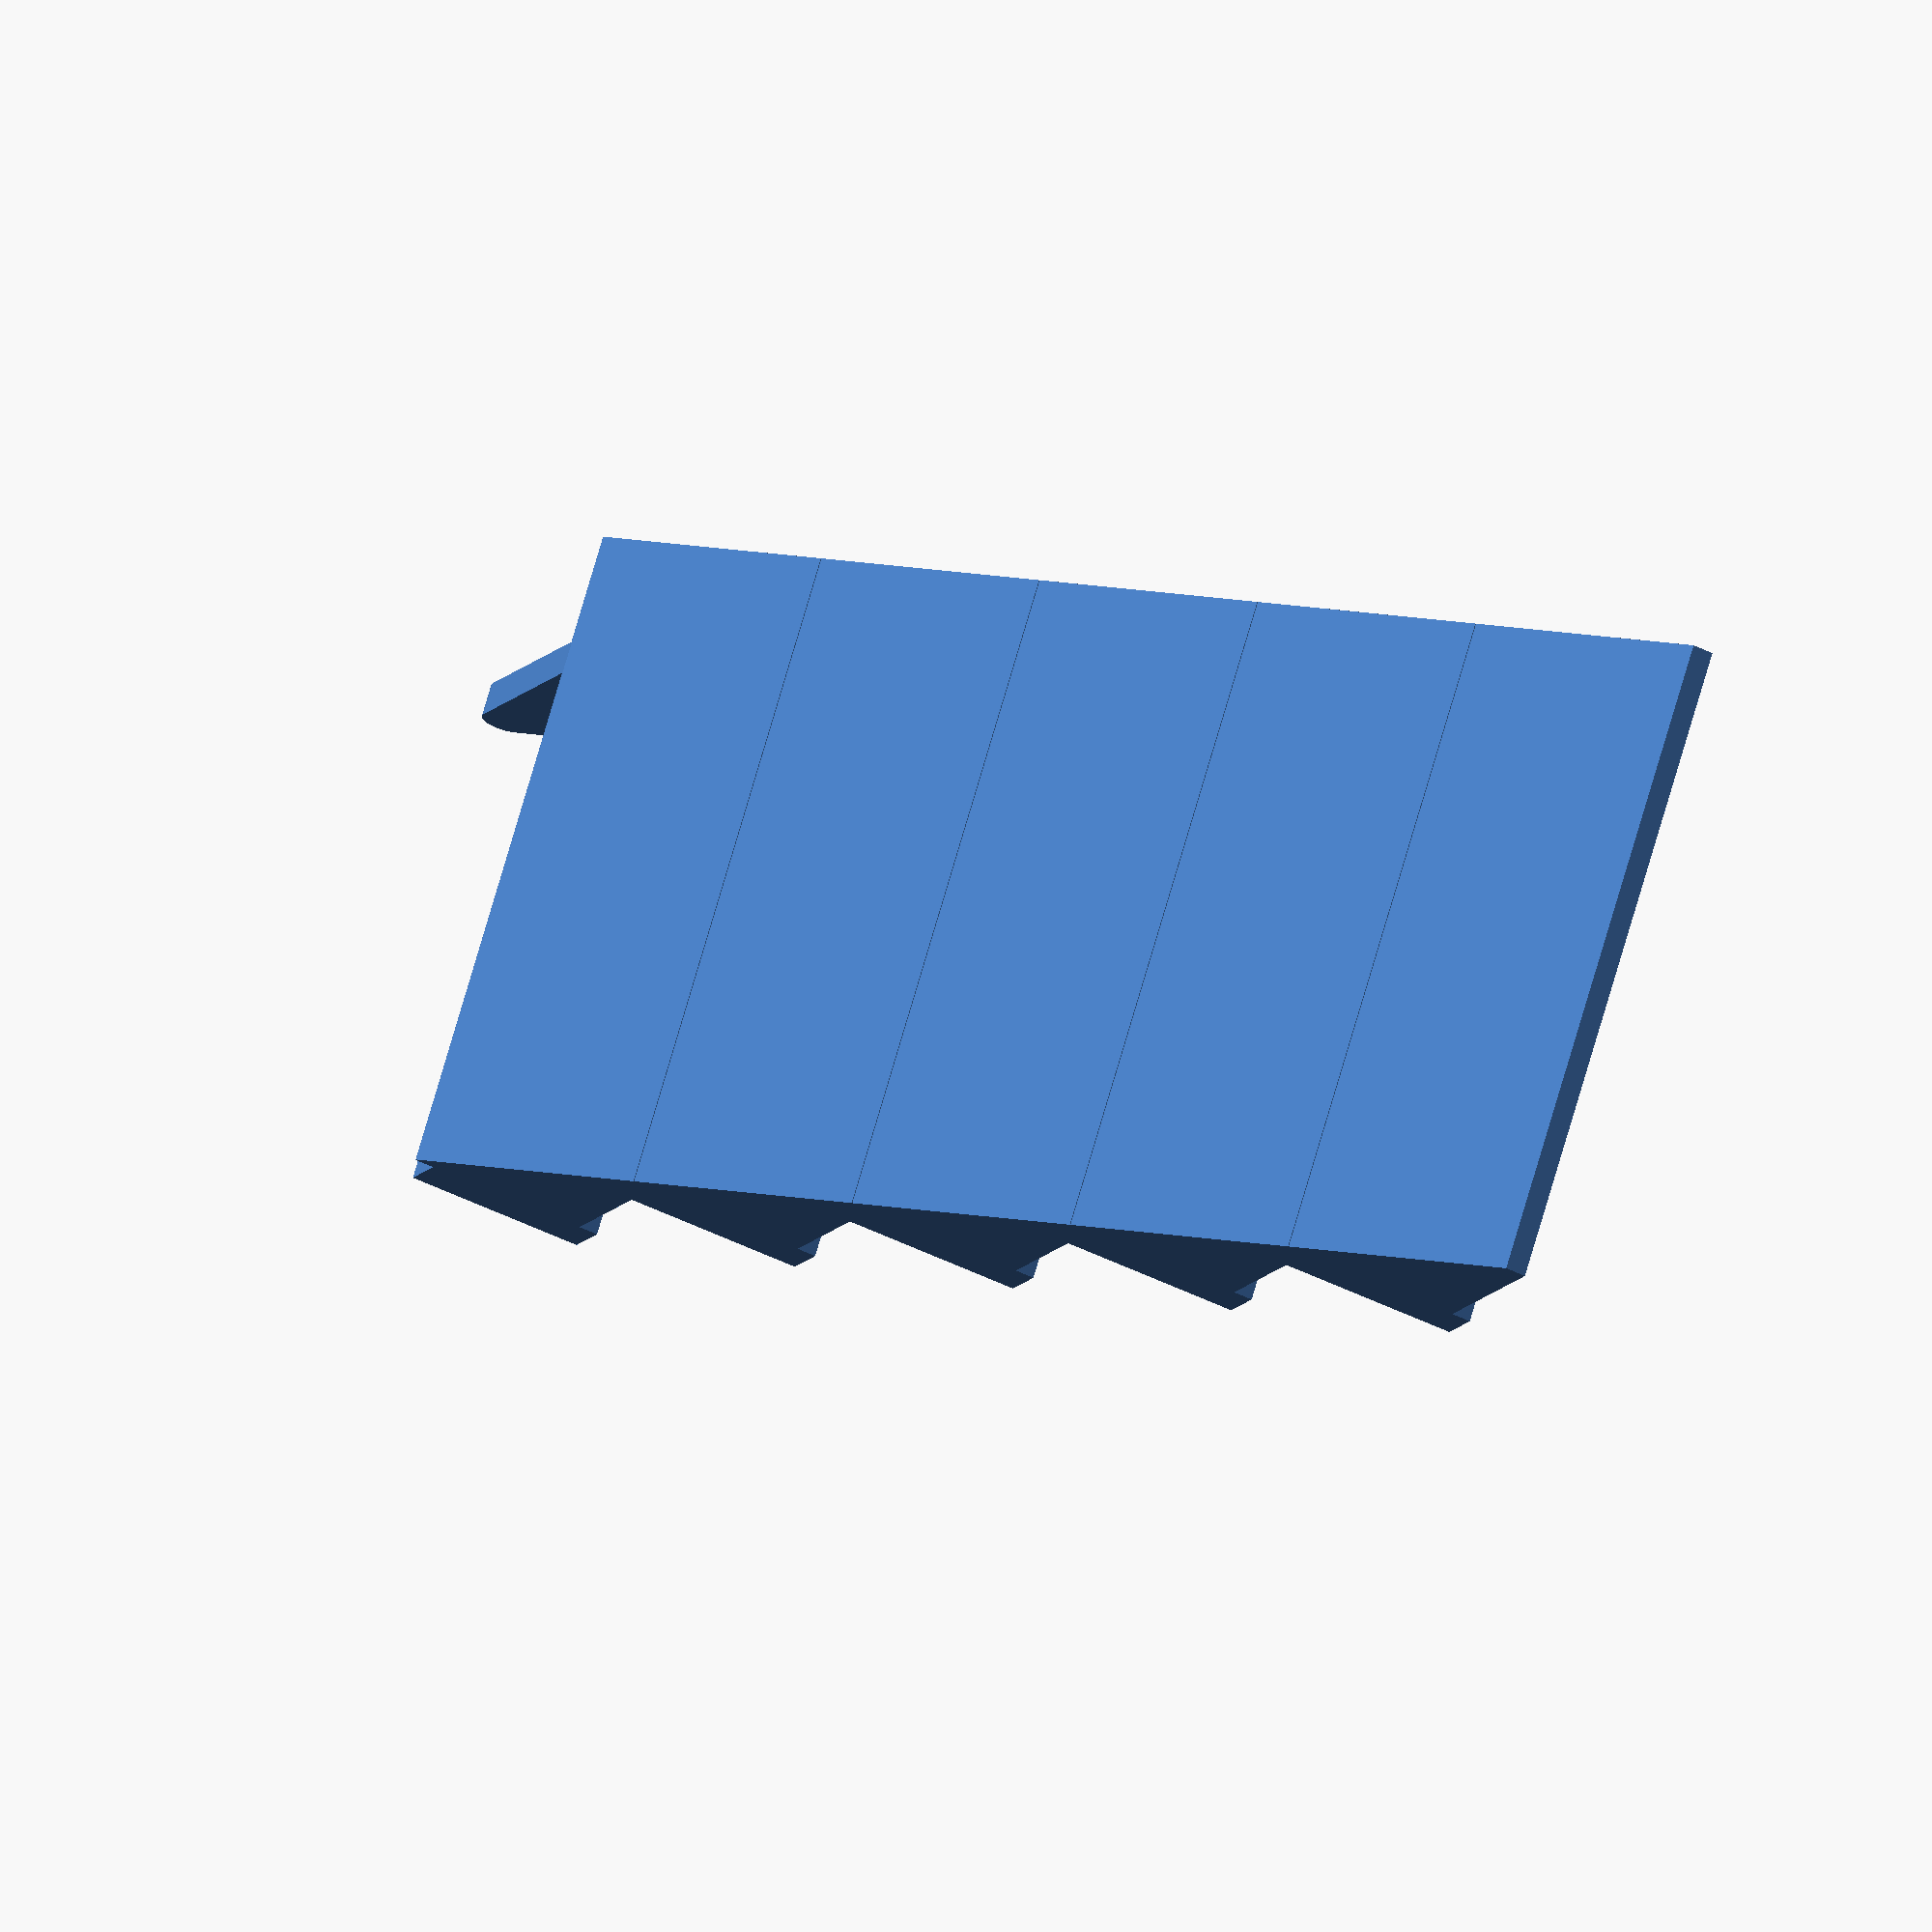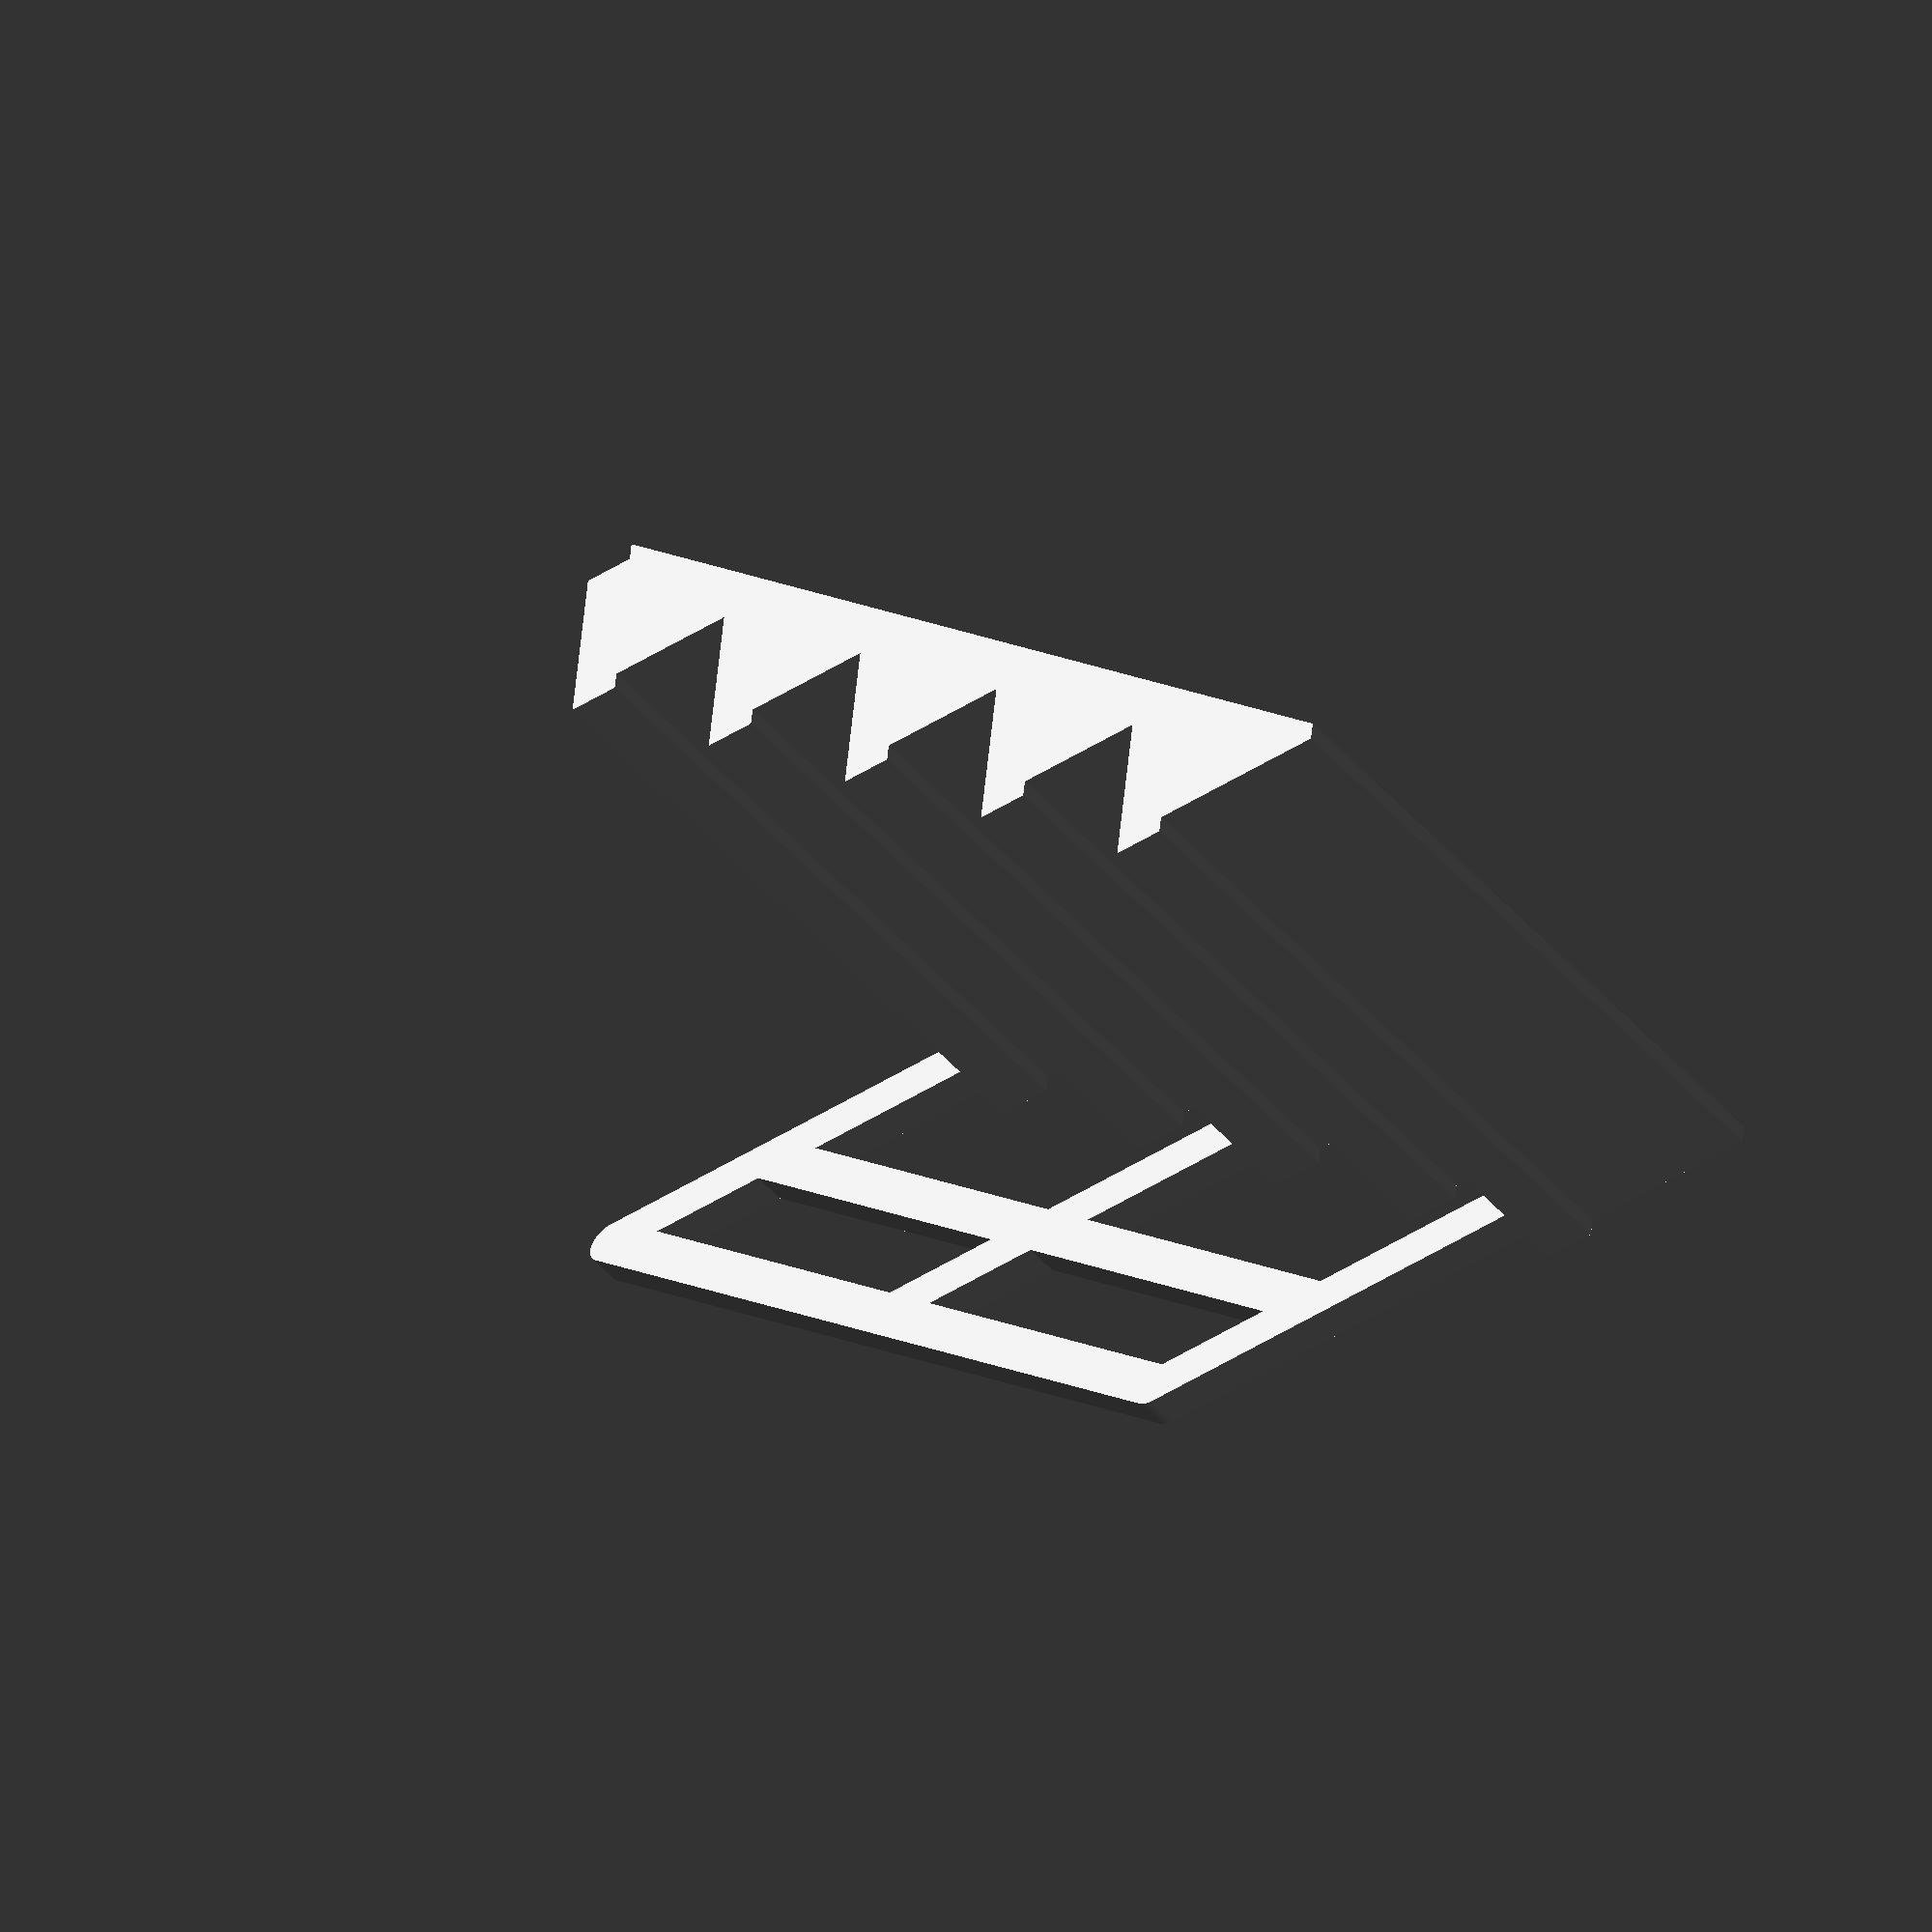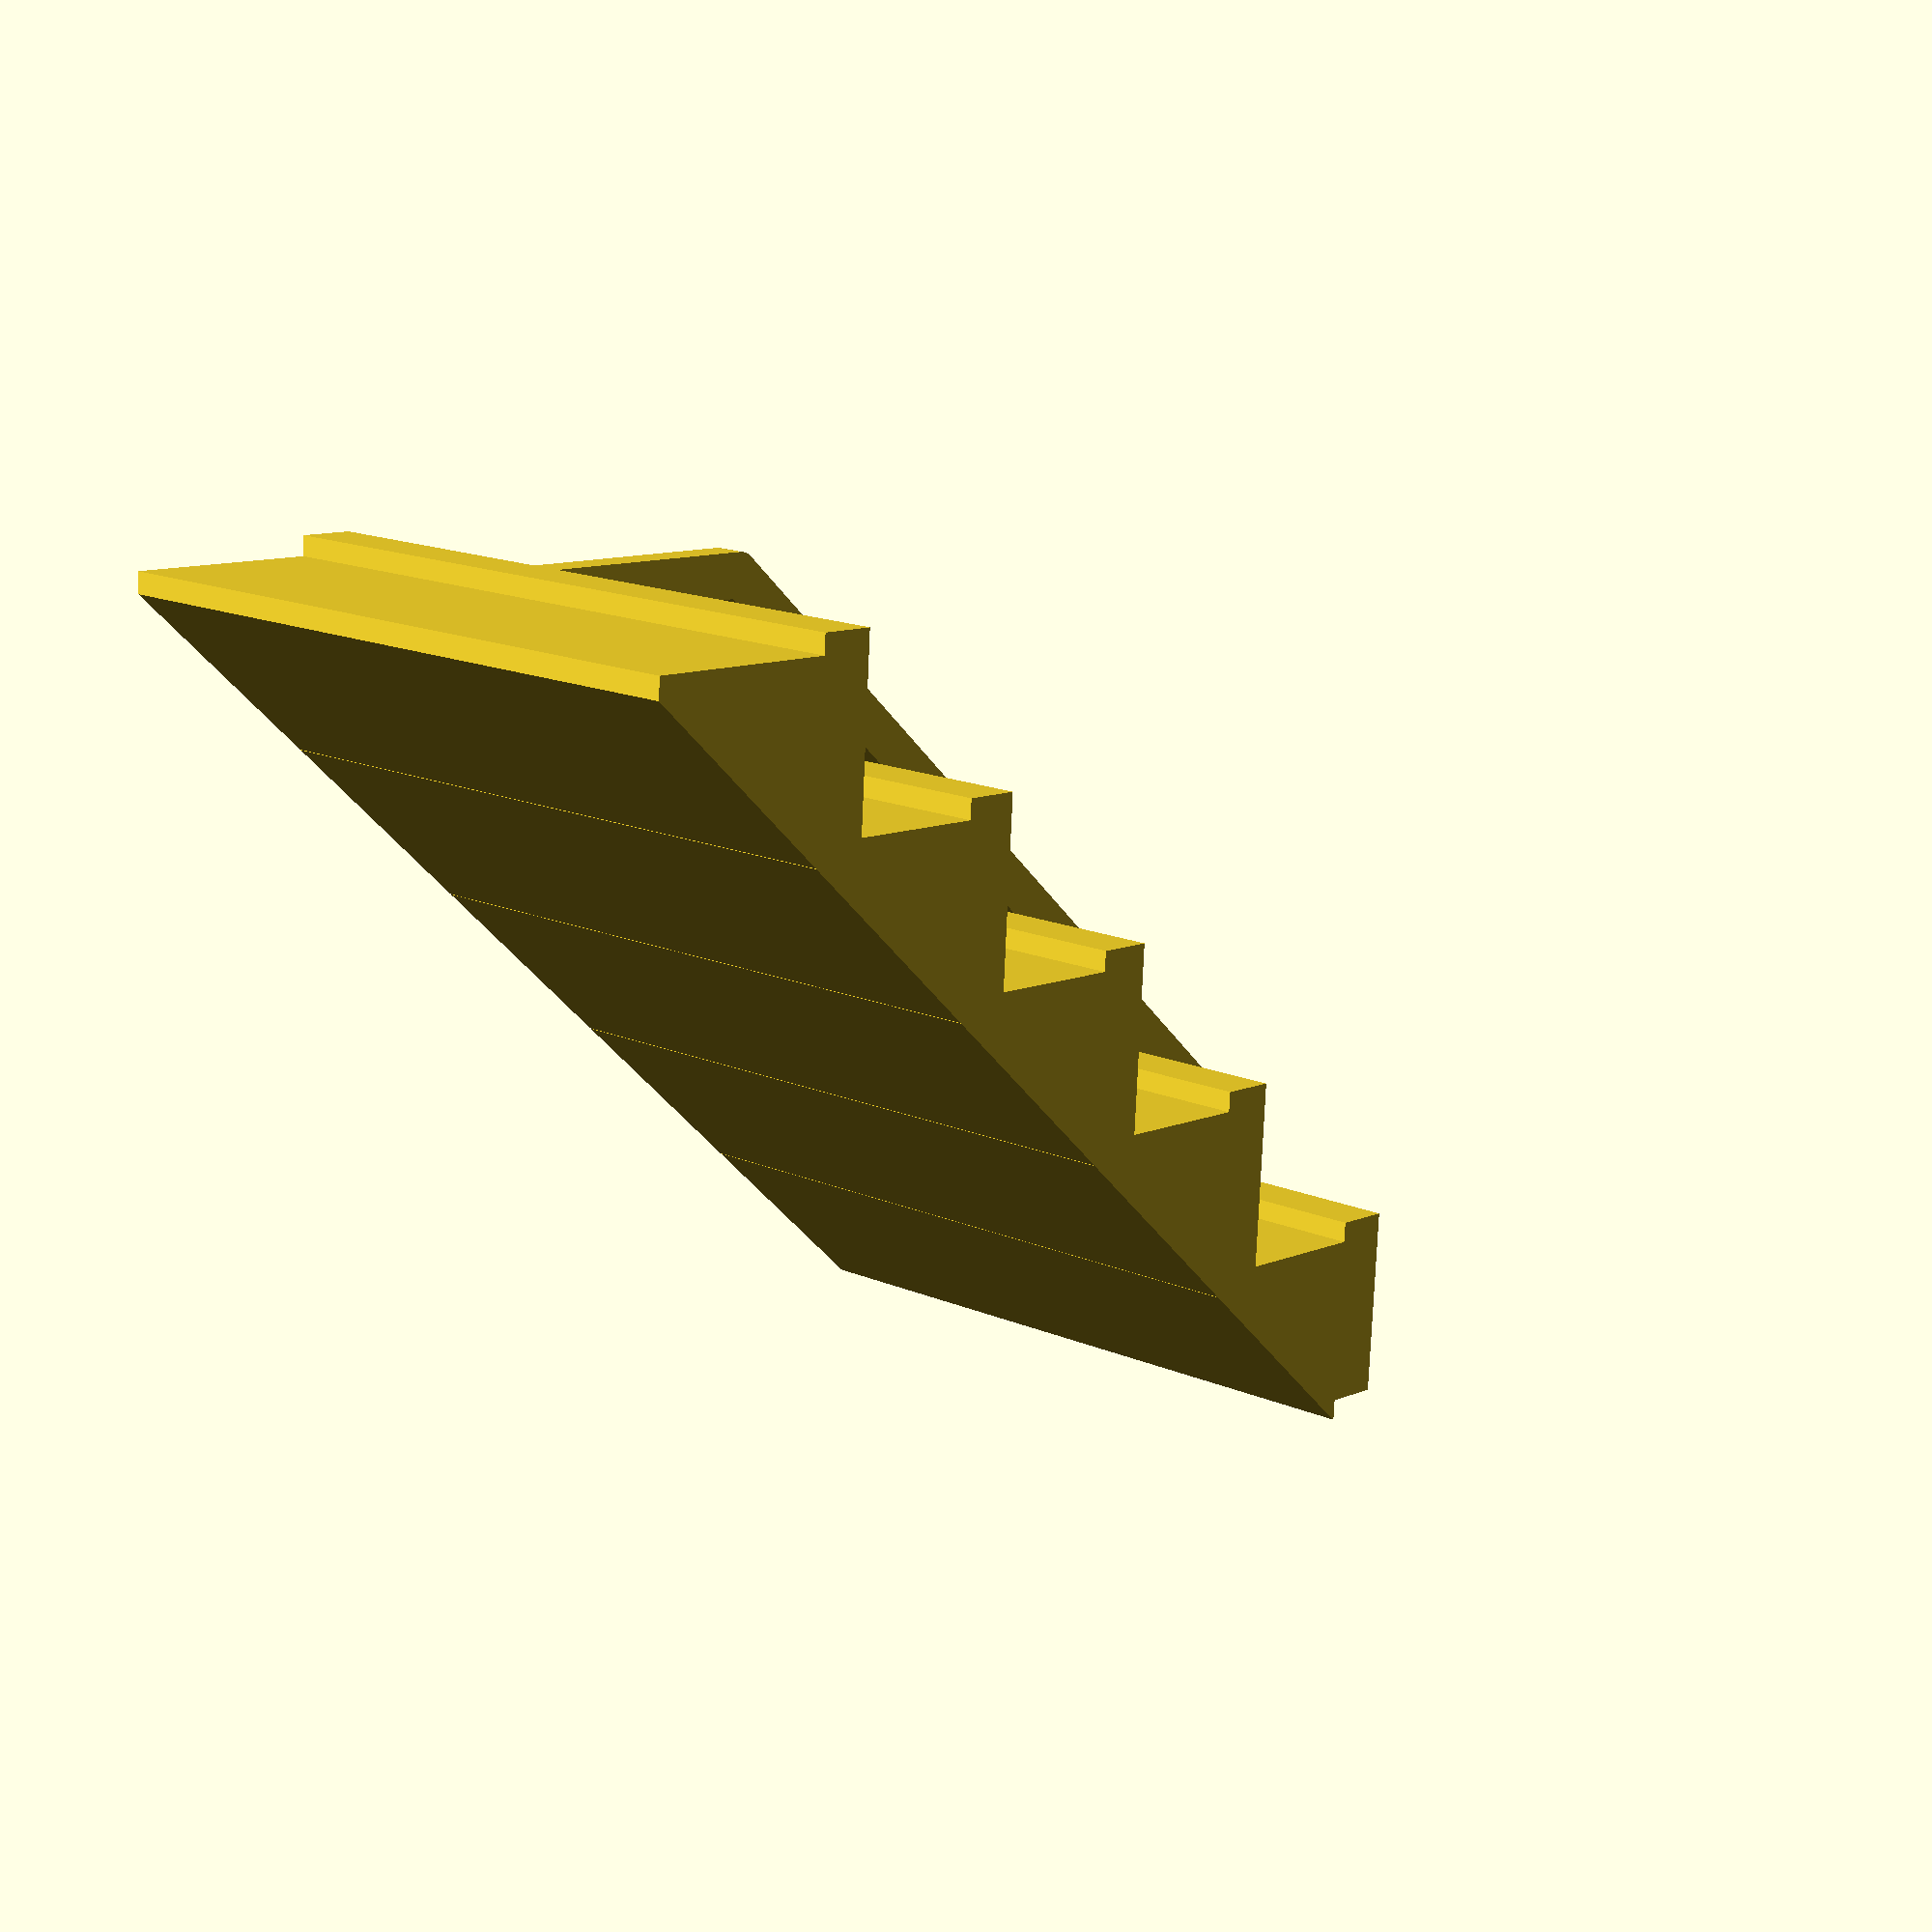
<openscad>
$fn = 64;

RENDER_IMAGE = false;
H0Stairs(is_printable = !RENDER_IMAGE);

module H0Stairs(
    height          = 15,
    width           = 10.0,

    step_size       = [2.7, 0.8],
    step_overhang   = 0.3,
    step_count      = 6,
    is_printable    = false
) {
    
    BIAS= 0.01;
    X_AXIS = [1, 0, 0];

    if (is_printable) {
        rotate(-90, [1, 0, 0]) Stairs();
    } else {
        Stairs();
    }

    module Stairs() {

        rotate(90, X_AXIS) linear_extrude(width, center=true) {
            for (i = [1 : step_count - 1]) {
                step_height = (height - step_size[1]) / (step_count - 1);
                translate([
                    i * (step_size[0] - step_overhang),
                    i * step_height
                ]) {
                    render() difference() {
                        union() {
                            square(step_size);
                            translate([step_overhang - BIAS, -step_height]) {
                                square([step_size[0], step_height+BIAS]);
                            }
                        }
                        a = atan((step_size[0] - step_overhang) / step_height);
                        translate([step_size[0] + .3, 0]) {
                            rotate(-90-a) translate([-1.4 * step_size[0],0]) {
                                square([
                                    1.4 * step_size[0] * 2,
                                    1.4 * step_height
                                ]);
                            }
                        }
                    }
                }
            }
        }

        handrail_tickness = [0.7, 0.5];

        handrail_height = 8.0;

        rotate(90, X_AXIS) translate([0,0,-width/2]) {
            translate([step_size[0] * .4, 0])linear_extrude(handrail_tickness[1]) {
               step_height = (height - step_size[1]) / (step_count - 1);
               for (i = [1 : 2 : step_count - 1]) {
                    
                    translate([
                        i * (step_size[0] - step_overhang),
                        i * step_height
                    ]) {
                        translate([-handrail_tickness[0]/2, 0]) {
                            square([handrail_tickness[0], handrail_height]);
                        }
                        translate([0, handrail_height]) {
                            circle(d=handrail_tickness[0]);
                        }
                    }
                }
                
                for (o=[0,3]) {
                    translate([
                        (step_size[0] - step_overhang),
                        step_height + handrail_height - o
                    ]) {
                        l = sqrt(pow((step_size[0] - step_overhang),2) 
                               + pow(step_height,2)) * (step_count - 2);
                        a = atan((step_size[0] - step_overhang)/step_height);
                        echo(a);
                        rotate(-a) translate([-handrail_tickness[0]/2, 0]) {
                            square([handrail_tickness[0], l]);
                        }
                    }
                }
            }
        }
    }
}
	

</openscad>
<views>
elev=108.8 azim=22.9 roll=164.1 proj=o view=wireframe
elev=49.4 azim=276.2 roll=39.1 proj=o view=solid
elev=164.7 azim=273.7 roll=227.4 proj=p view=solid
</views>
